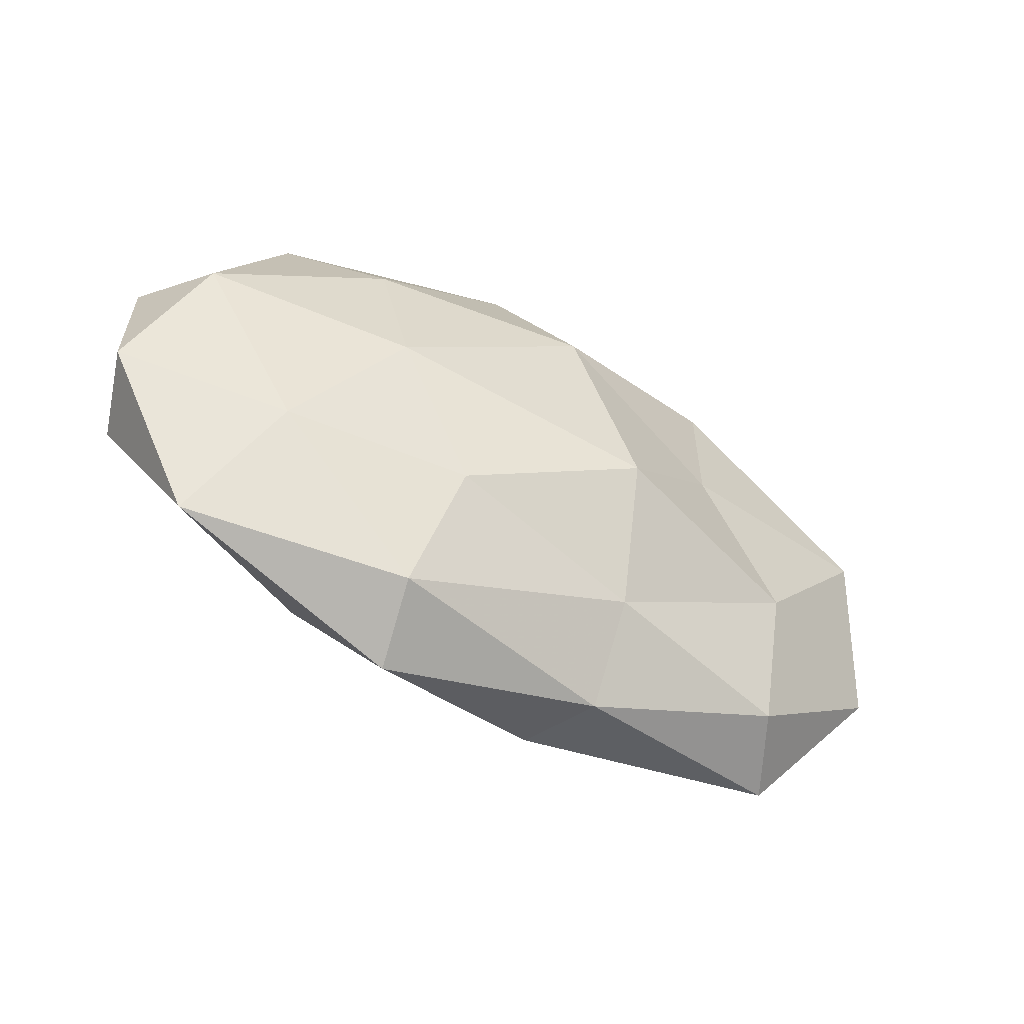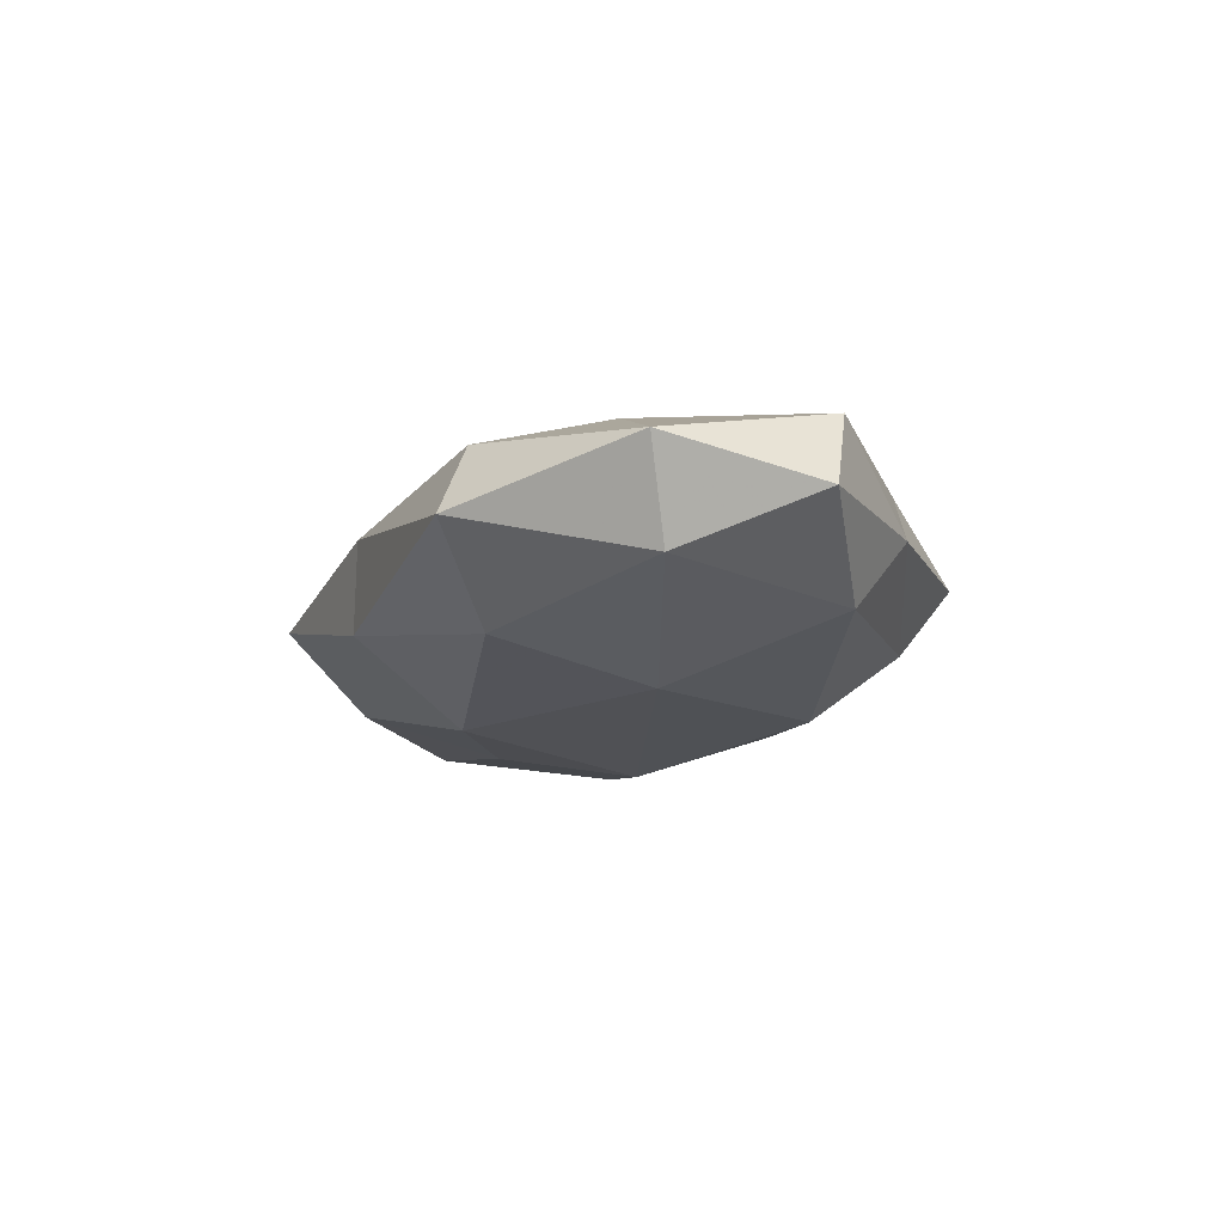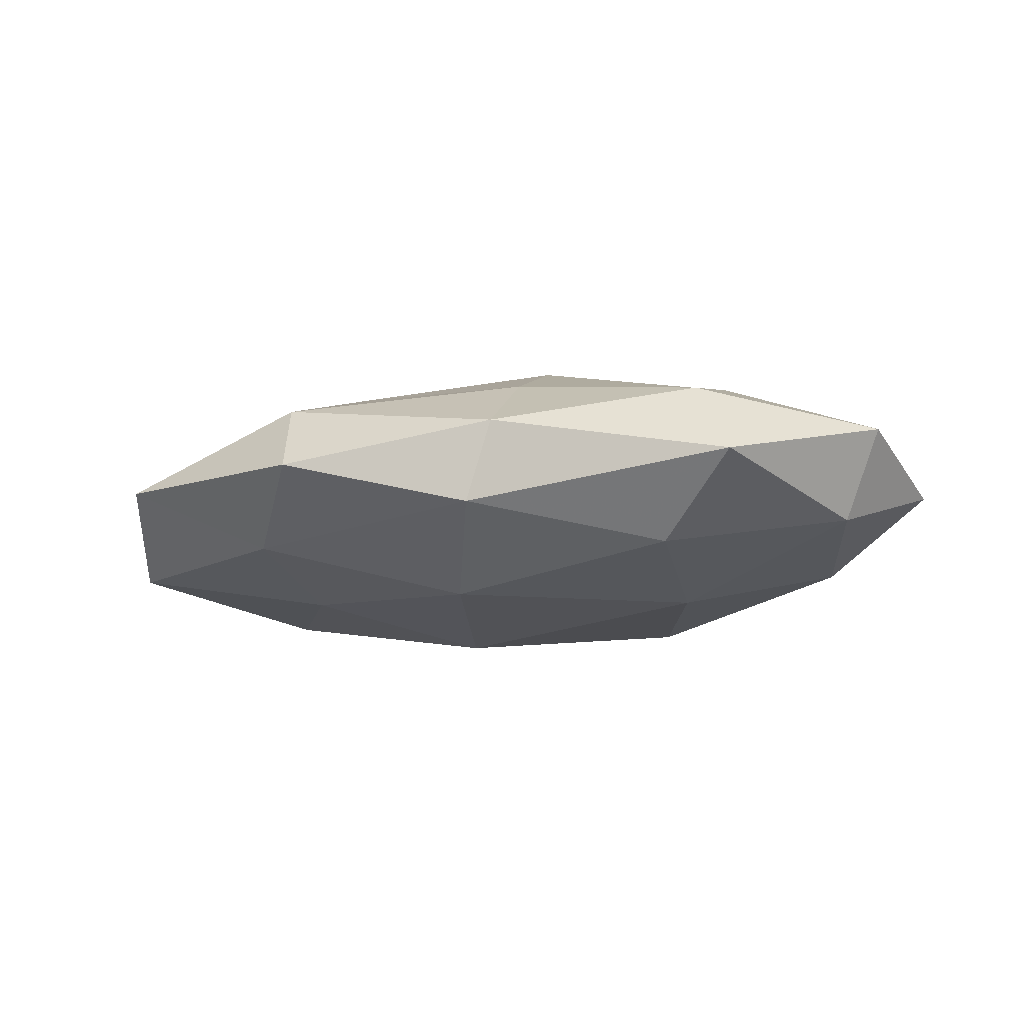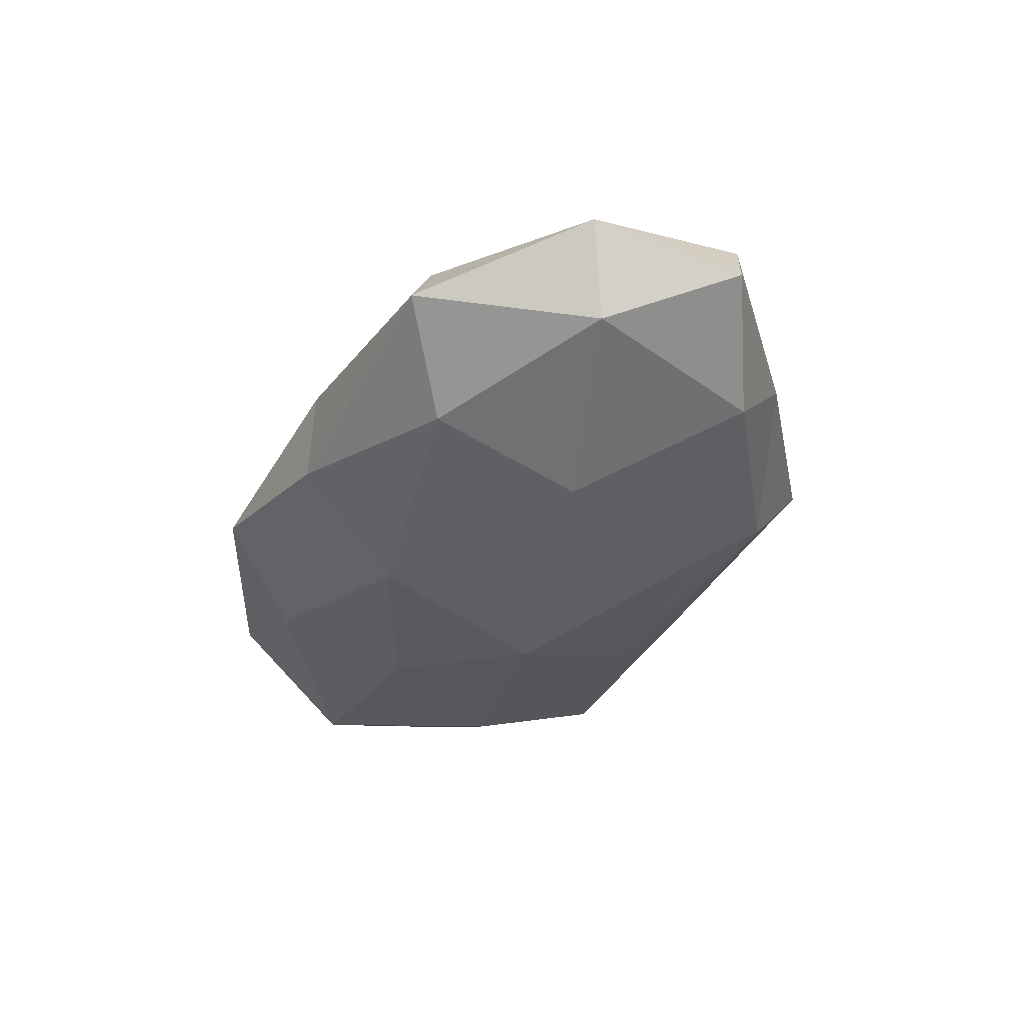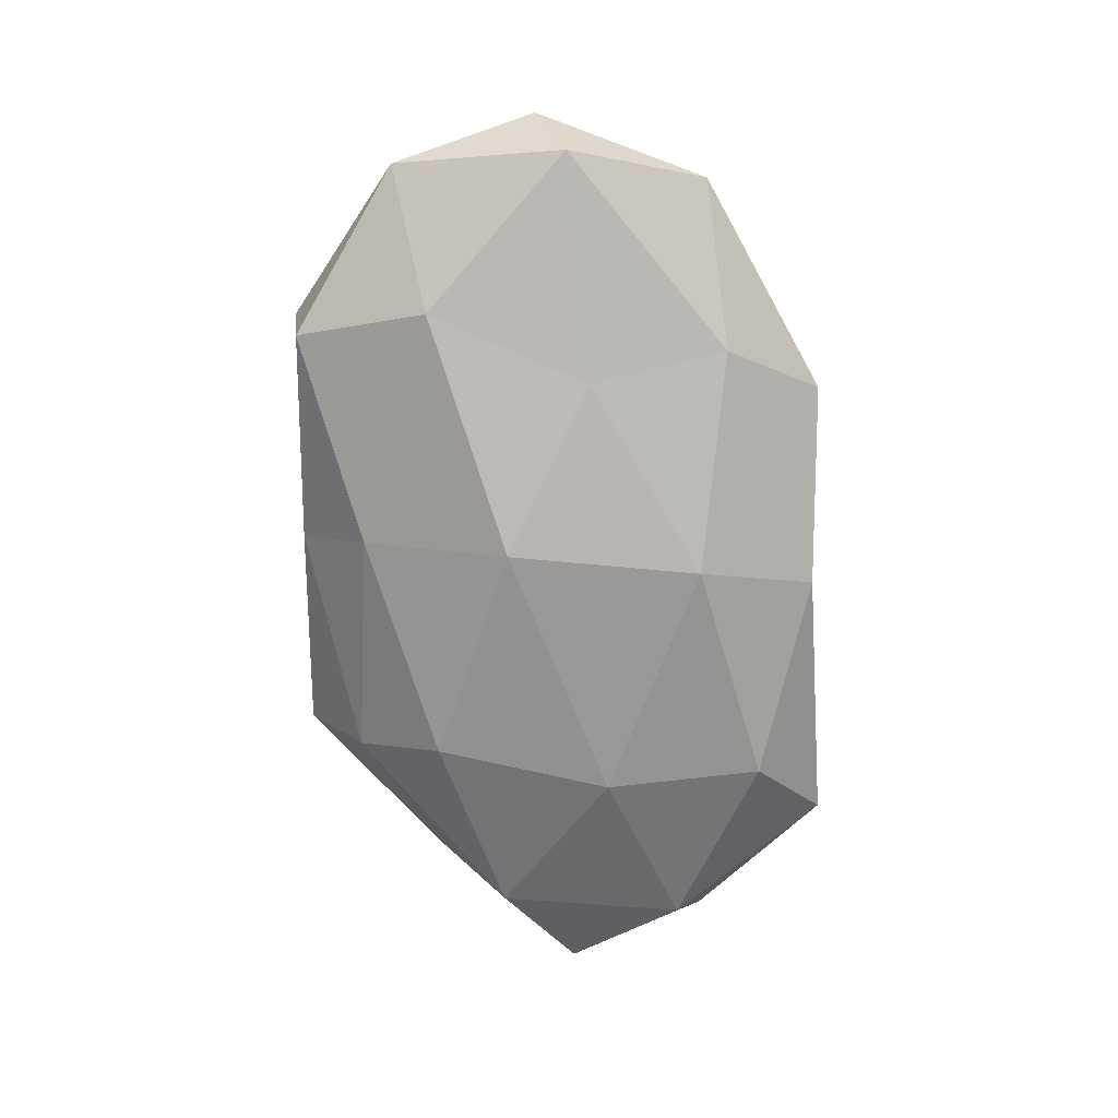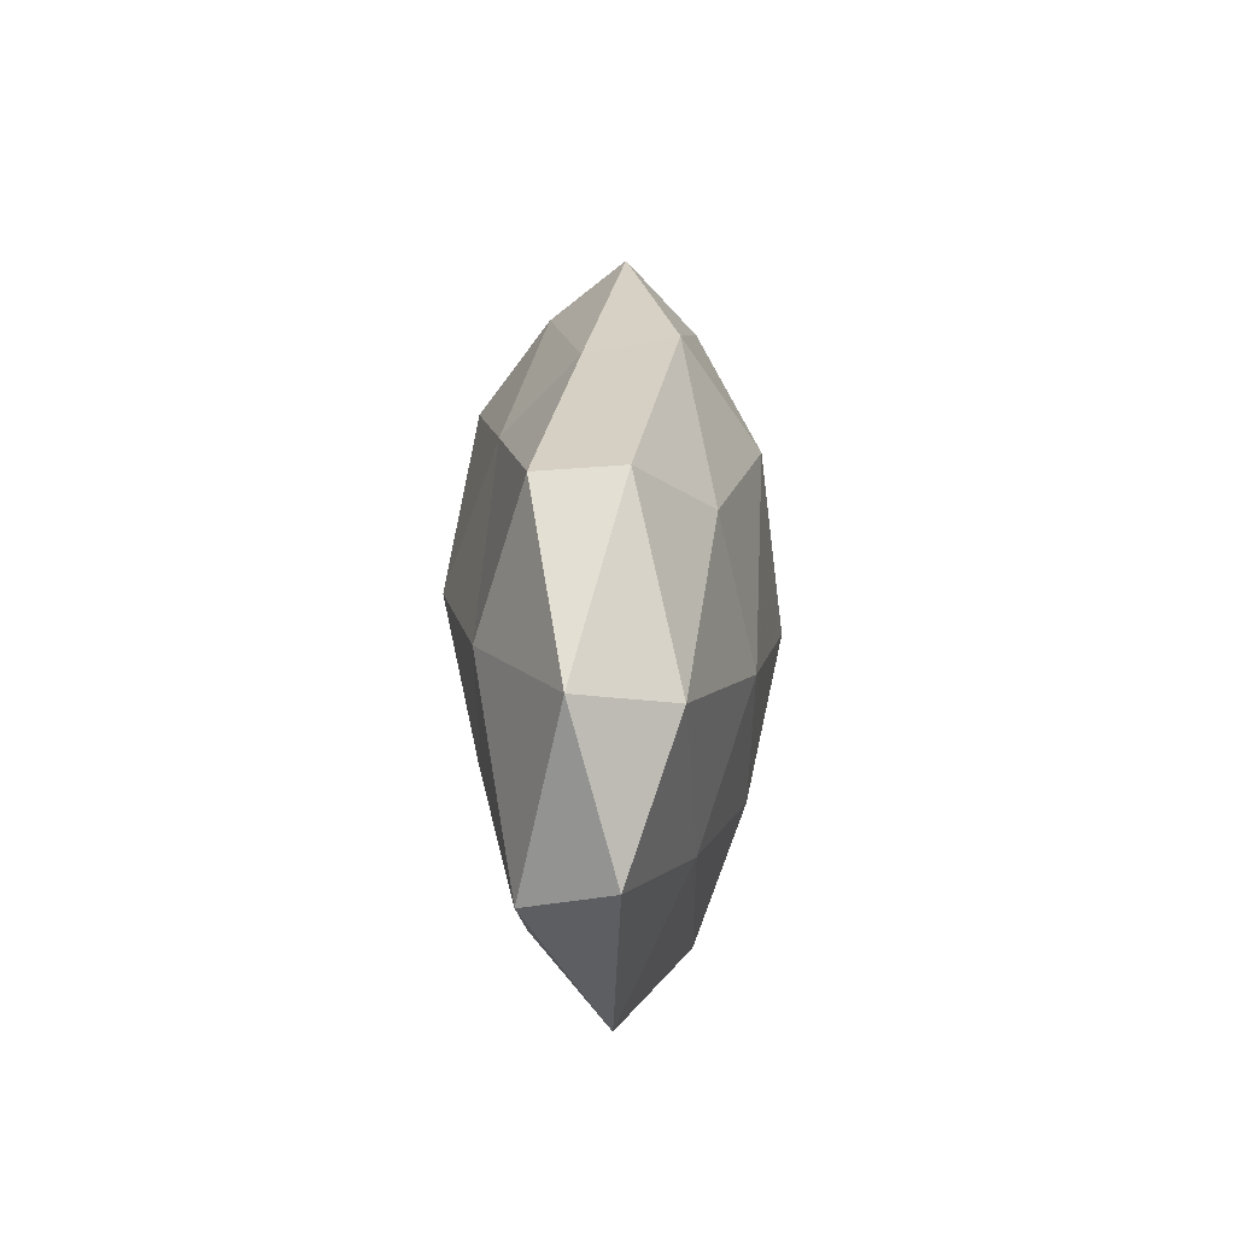
<metadata>
{"format":"obj","ext":"obj","renderer":"f3d","projection":"perspective","resolution":1024,"background":"white","views":[{"elev":-47.0,"azim":-32.9,"up":"+Y"},{"elev":-15.3,"azim":75.1,"up":"+Z"},{"elev":-14.3,"azim":21.4,"up":"+Z"},{"elev":-36.7,"azim":68.6,"up":"+Z"},{"elev":-71.0,"azim":-80.4,"up":"+Z"},{"elev":18.7,"azim":-88.7,"up":"+Y"}]}
</metadata>
<code>
v -0.009595 0.03195 -0.00294
v -0.01741 -0.03658 -0.0001514
v -0.04599 -0.02644 0.001159
v -0.02497 0.002692 0.01512
v 0.0001617 0.01902 0.01612
v 0.006572 -0.03203 -0.006205
v 0.02363 0.008313 0.01257
v -0.02679 0.02037 0.011
v -0.0196 -0.03044 0.009048
v 0.03501 -0.02472 0.007721
v -0.0001348 -0.01791 -0.01502
v 0.04033 -0.02893 -0.001855
v -0.0535 -0.009881 -0.007641
v -0.03741 0.0278 0.002683
v -0.01549 -0.01532 0.01465
v 0.03466 -0.008262 0.01235
v -0.05729 -0.006631 0.002205
v -0.03737 -0.01181 0.009159
v -0.05477 0.01161 -0.002881
v -0.02599 -0.02546 -0.008221
v 0.05228 0.01063 0.008449
v 0.02961 -0.02145 -0.01109
v 0.01847 0.02959 -0.007544
v 0.03821 0.02286 -4.973e-05
v -0.01005 0.02317 -0.0115
v 0.0178 0.01864 -0.01574
v 0.05533 -0.01073 0.003911
v 0.007408 -0.004231 0.01911
v 0.02671 -0.001857 -0.01512
v 0.02592 0.02634 0.009185
v 0.01005 -0.03237 0.004092
v -0.04918 0.008618 0.007915
v 0.01704 0.03674 0.001134
v -0.006598 0.03327 0.007255
v -0.03655 0.02683 -0.007046
v -0.03757 0.00999 -0.01235
v -0.007335 0.005187 -0.01799
v 0.05019 -0.007795 -0.007067
v 0.04321 0.01471 -0.009508
v -0.02587 -0.008079 -0.01273
v 0.05781 0.007678 -0.001223
v 0.009623 -0.02117 0.01196
f 8 4 5
f 9 3 2
f 13 3 17
f 18 3 9
f 4 18 15
f 15 18 9
f 18 17 3
f 17 19 13
f 20 2 3
f 6 2 20
f 6 20 11
f 20 3 13
f 16 21 7
f 22 6 11
f 22 12 6
f 1 23 25
f 25 23 26
f 12 27 10
f 10 27 16
f 27 21 16
f 4 28 5
f 5 28 7
f 4 15 28
f 7 28 16
f 22 11 29
f 5 7 30
f 30 7 21
f 30 21 24
f 6 31 2
f 2 31 9
f 12 31 6
f 12 10 31
f 8 32 4
f 8 14 32
f 32 18 4
f 32 17 18
f 14 19 32
f 32 19 17
f 1 33 23
f 24 23 33
f 33 30 24
f 8 5 34
f 34 1 14
f 8 34 14
f 5 30 34
f 34 33 1
f 34 30 33
f 14 1 35
f 14 35 19
f 35 1 25
f 19 36 13
f 19 35 36
f 25 36 35
f 26 37 25
f 11 37 29
f 29 37 26
f 37 36 25
f 22 38 12
f 38 27 12
f 22 29 38
f 39 23 24
f 39 26 23
f 29 26 39
f 29 39 38
f 11 20 40
f 40 20 13
f 13 36 40
f 11 40 37
f 37 40 36
f 24 21 41
f 27 41 21
f 38 41 27
f 41 39 24
f 38 39 41
f 9 42 15
f 16 42 10
f 28 15 42
f 28 42 16
f 31 42 9
f 31 10 42

</code>
